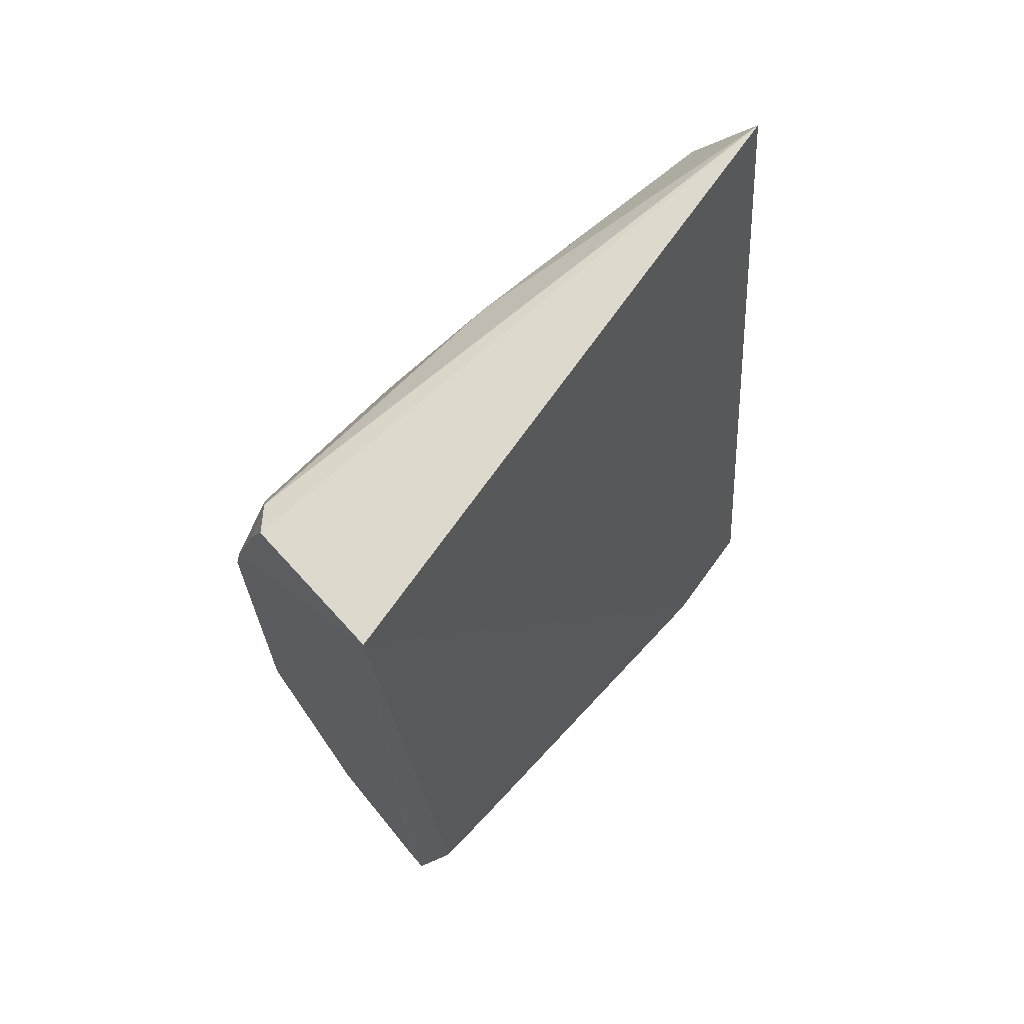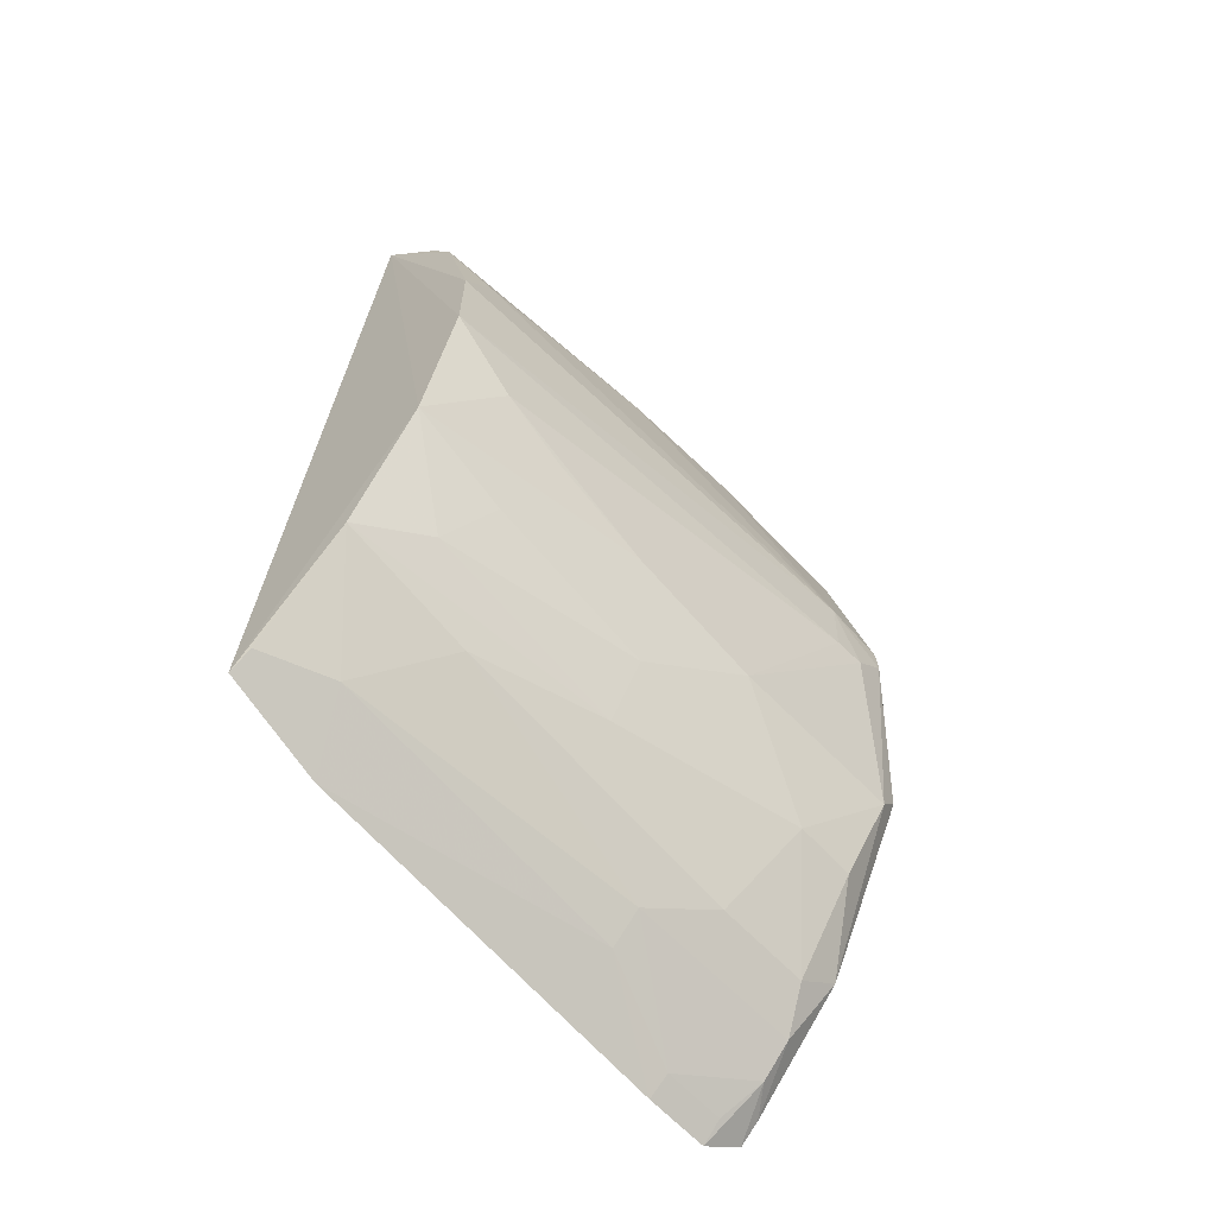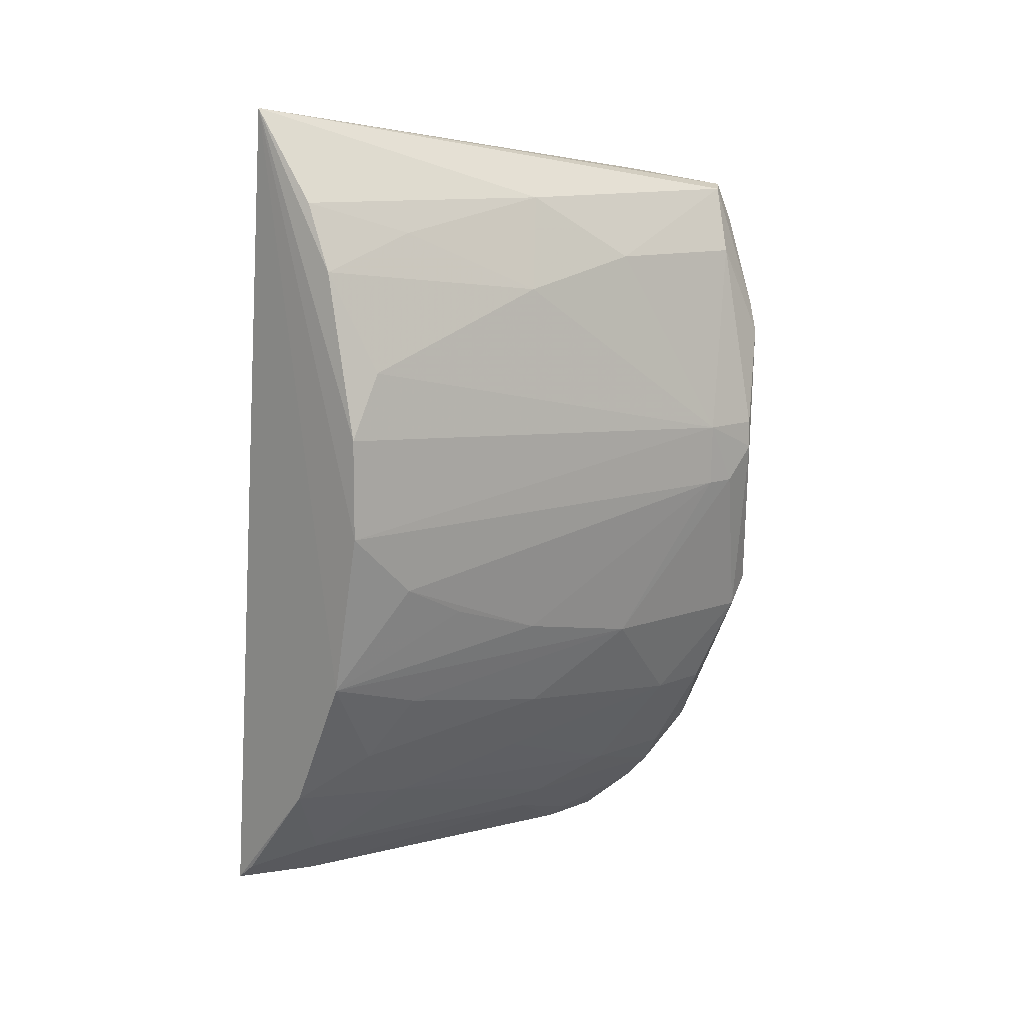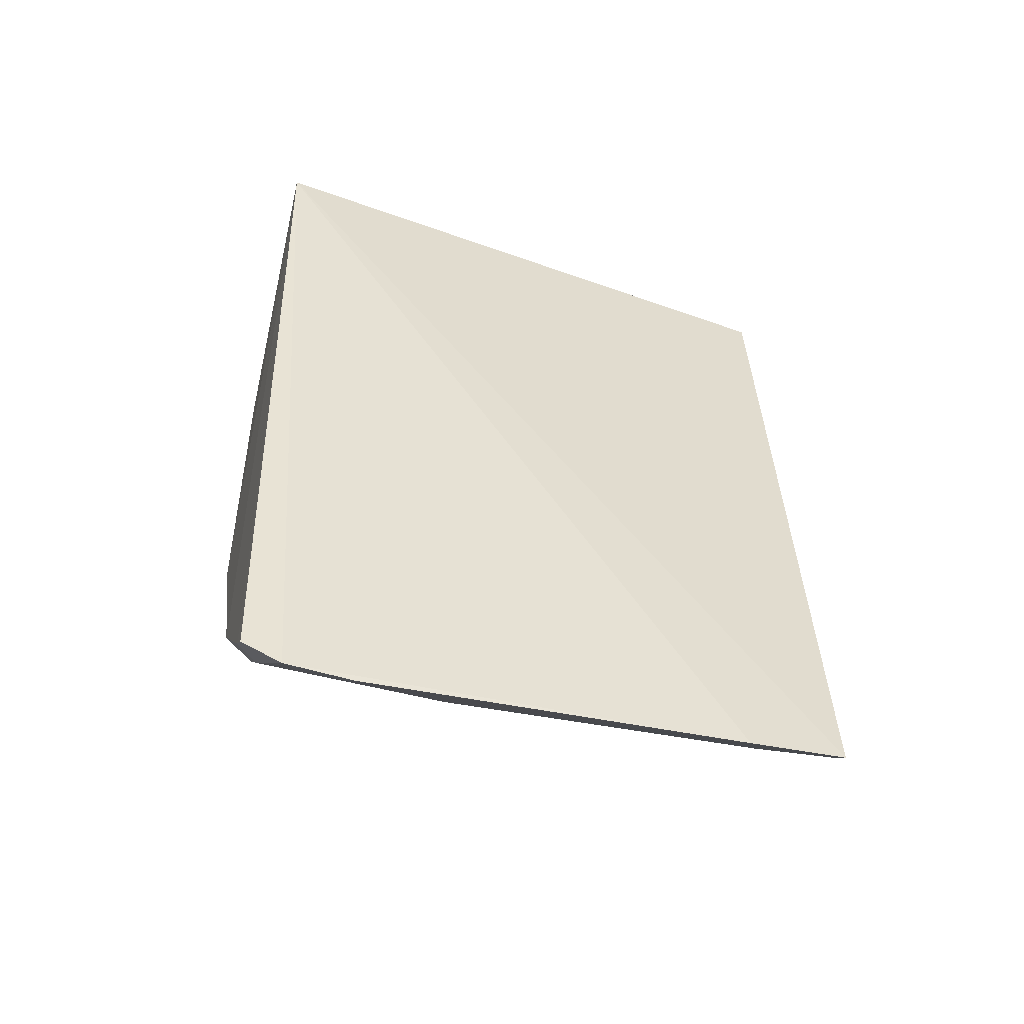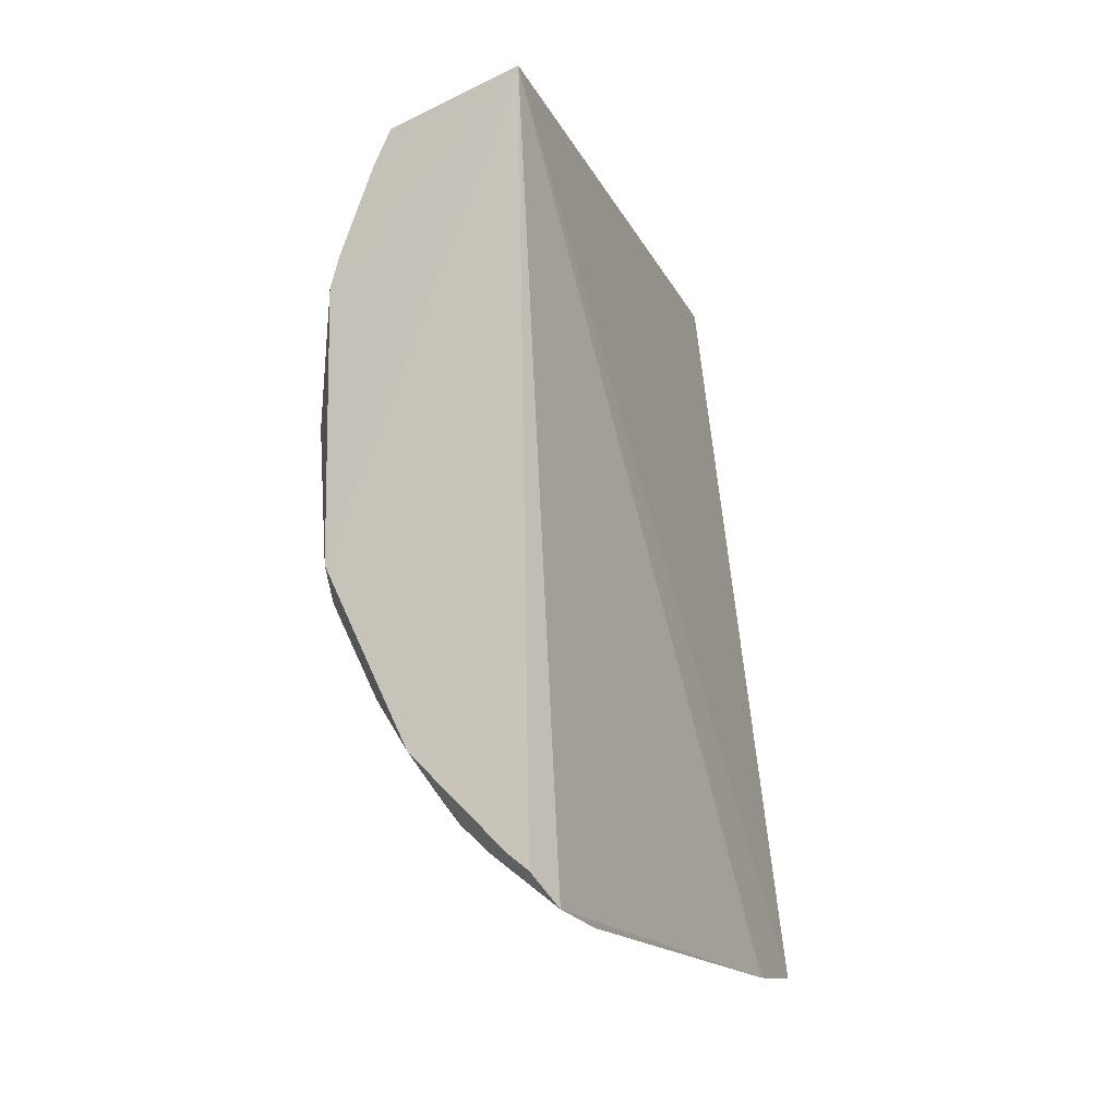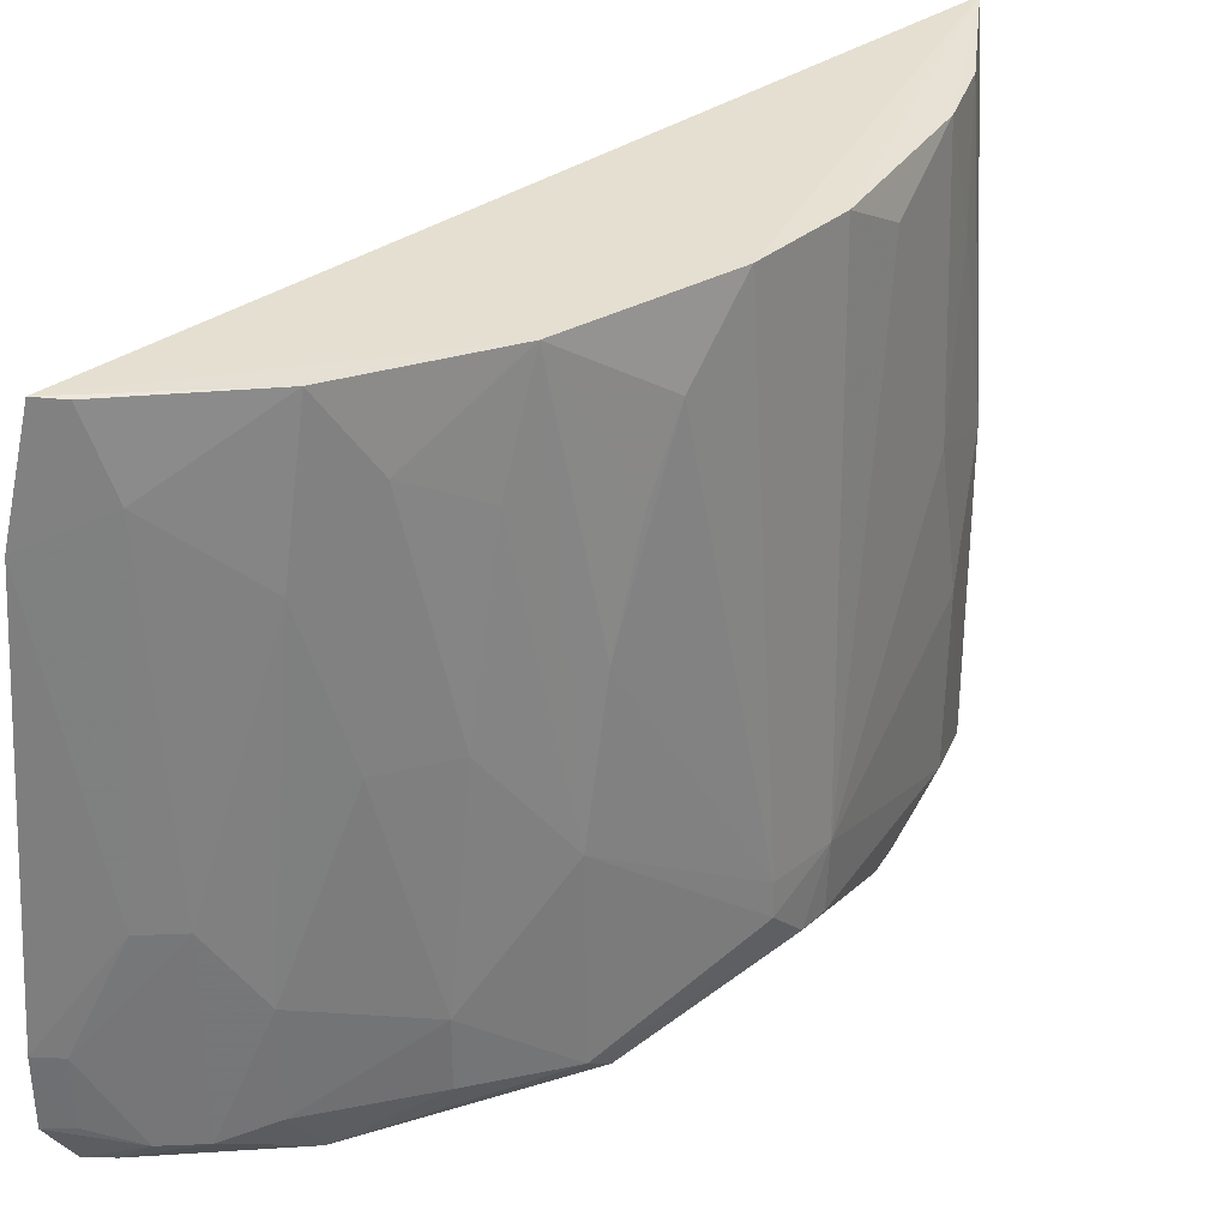
<metadata>
{"format":"obj","ext":"obj","renderer":"f3d","projection":"perspective","resolution":1024,"background":"white","views":[{"elev":65.1,"azim":-136.6,"up":"+Y"},{"elev":-63.4,"azim":43.0,"up":"+Y"},{"elev":11.7,"azim":47.2,"up":"+Y"},{"elev":-49.5,"azim":-108.2,"up":"+Y"},{"elev":-24.1,"azim":-153.3,"up":"+Y"},{"elev":34.4,"azim":41.4,"up":"+Z"}]}
</metadata>
<code>
v 0.1674 -0.198 -0.2352
v 0.2598 -0.08854 -0.4835
v 0.2595 -0.01802 -0.2363
v 0.205 0.1628 -0.231
v 0.1701 0.1319 -0.4998
v 0.2579 0.0939 -0.4749
v 0.2443 -0.08842 -0.2364
v 0.1663 -0.212 -0.4929
v 0.2756 0.009529 -0.4475
v 0.2445 0.09509 -0.2363
v 0.2443 0.1236 -0.483
v 0.2142 -0.1719 -0.4327
v 0.2578 -0.07566 -0.3424
v 0.2586 -0.07594 -0.4929
v 0.1625 -0.2074 -0.2813
v 0.2598 0.02488 -0.2362
v 0.2583 0.08249 -0.3423
v 0.2356 0.1255 -0.493
v 0.2436 0.1228 -0.3575
v 0.215 -0.1463 -0.2364
v 0.2143 -0.172 -0.4758
v 0.2588 -0.04559 -0.2667
v 0.2752 -0.01821 -0.4613
v 0.2431 -0.1298 -0.4478
v 0.2178 -0.1598 -0.4929
v 0.1623 -0.2223 -0.4765
v 0.1861 -0.1995 -0.4031
v 0.2579 0.09432 -0.4027
v 0.2577 0.05215 -0.2516
v 0.2628 0.05273 -0.493
v 0.2321 0.1235 -0.2362
v 0.2428 0.1095 -0.2818
v 0.2578 -0.06049 -0.297
v 0.2586 -0.08806 -0.4028
v 0.2747 -0.01816 -0.4476
v 0.2753 -0.00306 -0.4759
v 0.2427 -0.1296 -0.4758
v 0.2276 -0.1448 -0.3578
v 0.2 -0.1879 -0.4832
v 0.1864 -0.1854 -0.267
v 0.1626 -0.2226 -0.4475
v 0.2435 0.1092 -0.493
v 0.2592 0.06692 -0.493
v 0.2429 -0.1181 -0.3576
v 0.2747 0.009317 -0.4759
v 0.2143 -0.1568 -0.2972
v 0.1751 -0.2045 -0.4929
v 0.1871 -0.2007 -0.4832
v 0.199 -0.187 -0.4031
v 0.1763 -0.1906 -0.236
v 0.2426 -0.1029 -0.2819
v 0.228 -0.1299 -0.2669
v 0.1711 -0.2149 -0.4758
v 0.1714 -0.2152 -0.4479
f 5 1 4
f 7 3 4
f 7 4 1
f 15 1 5
f 16 10 4
f 16 4 3
f 16 3 9
f 18 5 4
f 18 4 11
f 19 11 4
f 20 7 1
f 22 3 7
f 24 12 21
f 25 5 14
f 25 14 2
f 26 15 5
f 26 5 8
f 28 17 9
f 28 9 6
f 28 19 17
f 28 6 11
f 28 11 19
f 29 16 9
f 29 9 17
f 29 17 10
f 29 10 16
f 30 14 5
f 31 19 4
f 31 4 10
f 32 10 17
f 32 17 19
f 32 31 10
f 32 19 31
f 33 22 7
f 33 7 13
f 33 13 22
f 34 2 23
f 34 24 2
f 34 13 7
f 35 22 13
f 35 34 23
f 35 13 34
f 35 3 22
f 35 23 9
f 35 9 3
f 36 23 2
f 36 2 14
f 36 14 30
f 36 9 23
f 37 24 21
f 37 2 24
f 37 25 2
f 37 21 25
f 38 12 24
f 39 25 21
f 39 21 12
f 40 1 15
f 40 15 27
f 41 27 15
f 41 15 26
f 42 5 18
f 42 18 11
f 43 11 6
f 43 6 30
f 43 42 11
f 43 30 5
f 43 5 42
f 44 24 34
f 44 38 24
f 45 36 30
f 45 30 6
f 45 6 9
f 45 9 36
f 46 38 20
f 46 12 38
f 46 20 40
f 47 25 39
f 47 8 5
f 47 5 25
f 48 26 8
f 48 47 39
f 48 8 47
f 49 39 12
f 49 48 39
f 49 40 27
f 49 46 40
f 49 12 46
f 50 40 20
f 50 20 1
f 50 1 40
f 51 44 34
f 51 34 7
f 52 20 38
f 52 38 44
f 52 44 51
f 52 51 7
f 52 7 20
f 53 41 26
f 53 26 48
f 54 27 41
f 54 53 48
f 54 41 53
f 54 49 27
f 54 48 49

</code>
